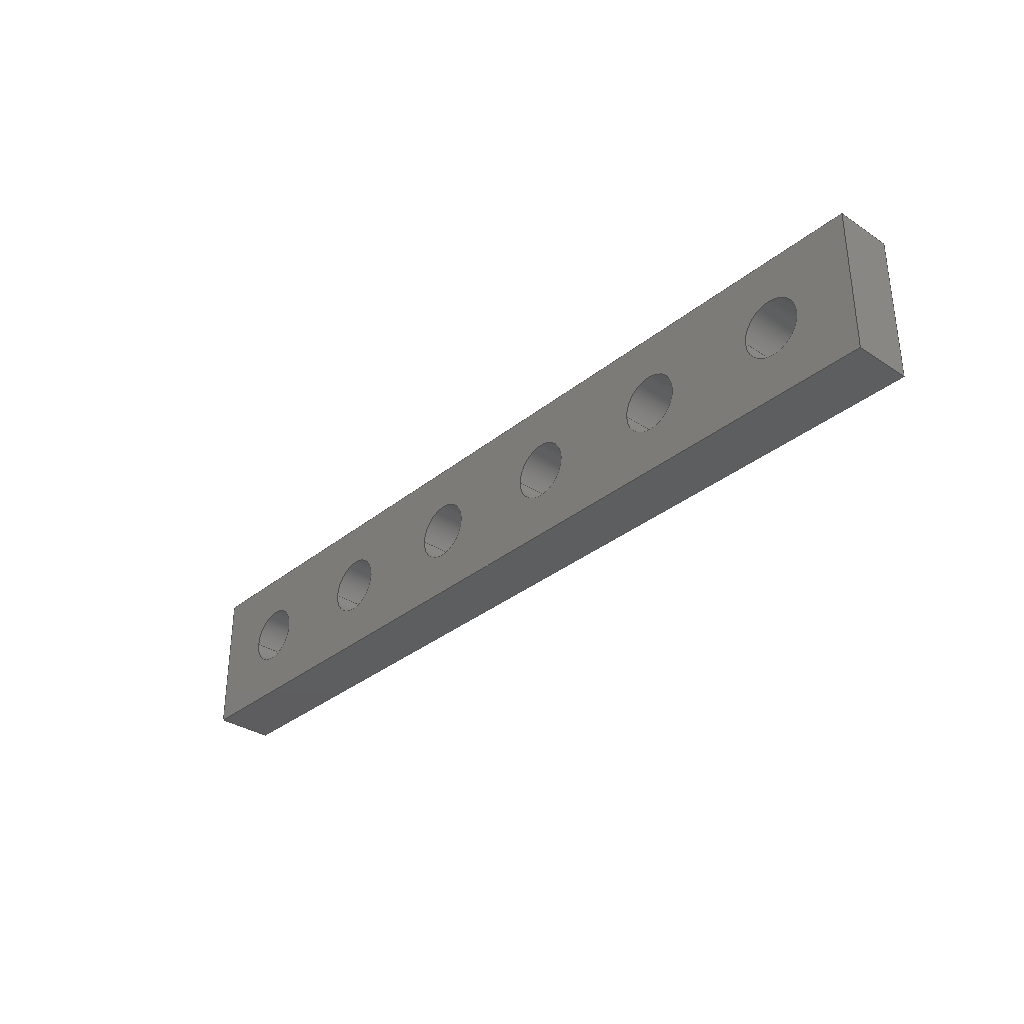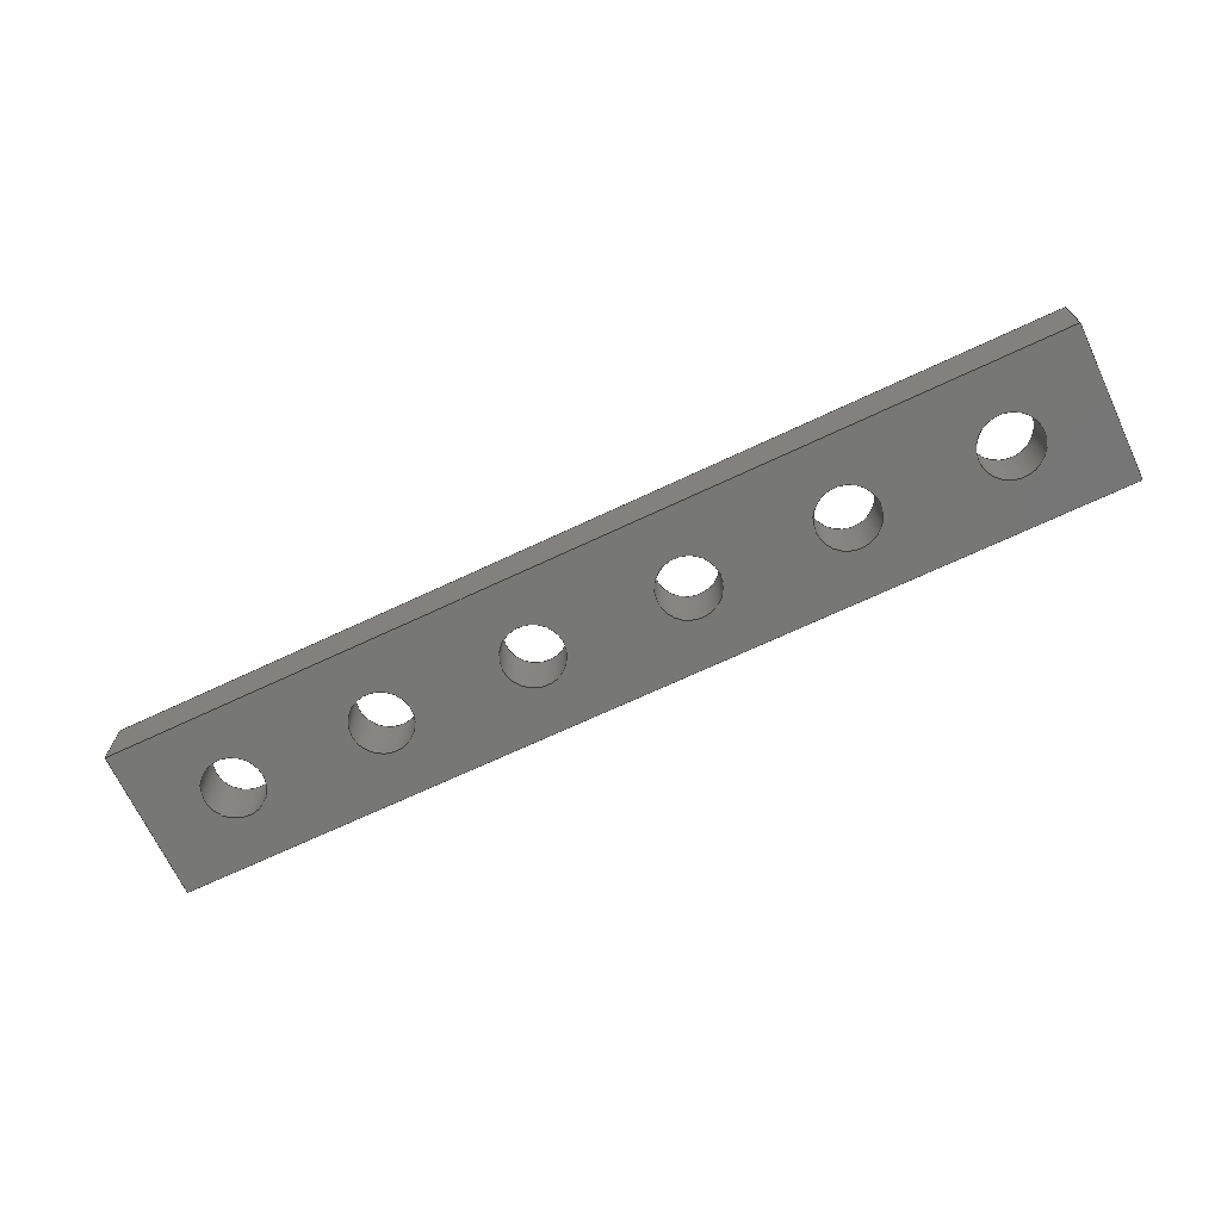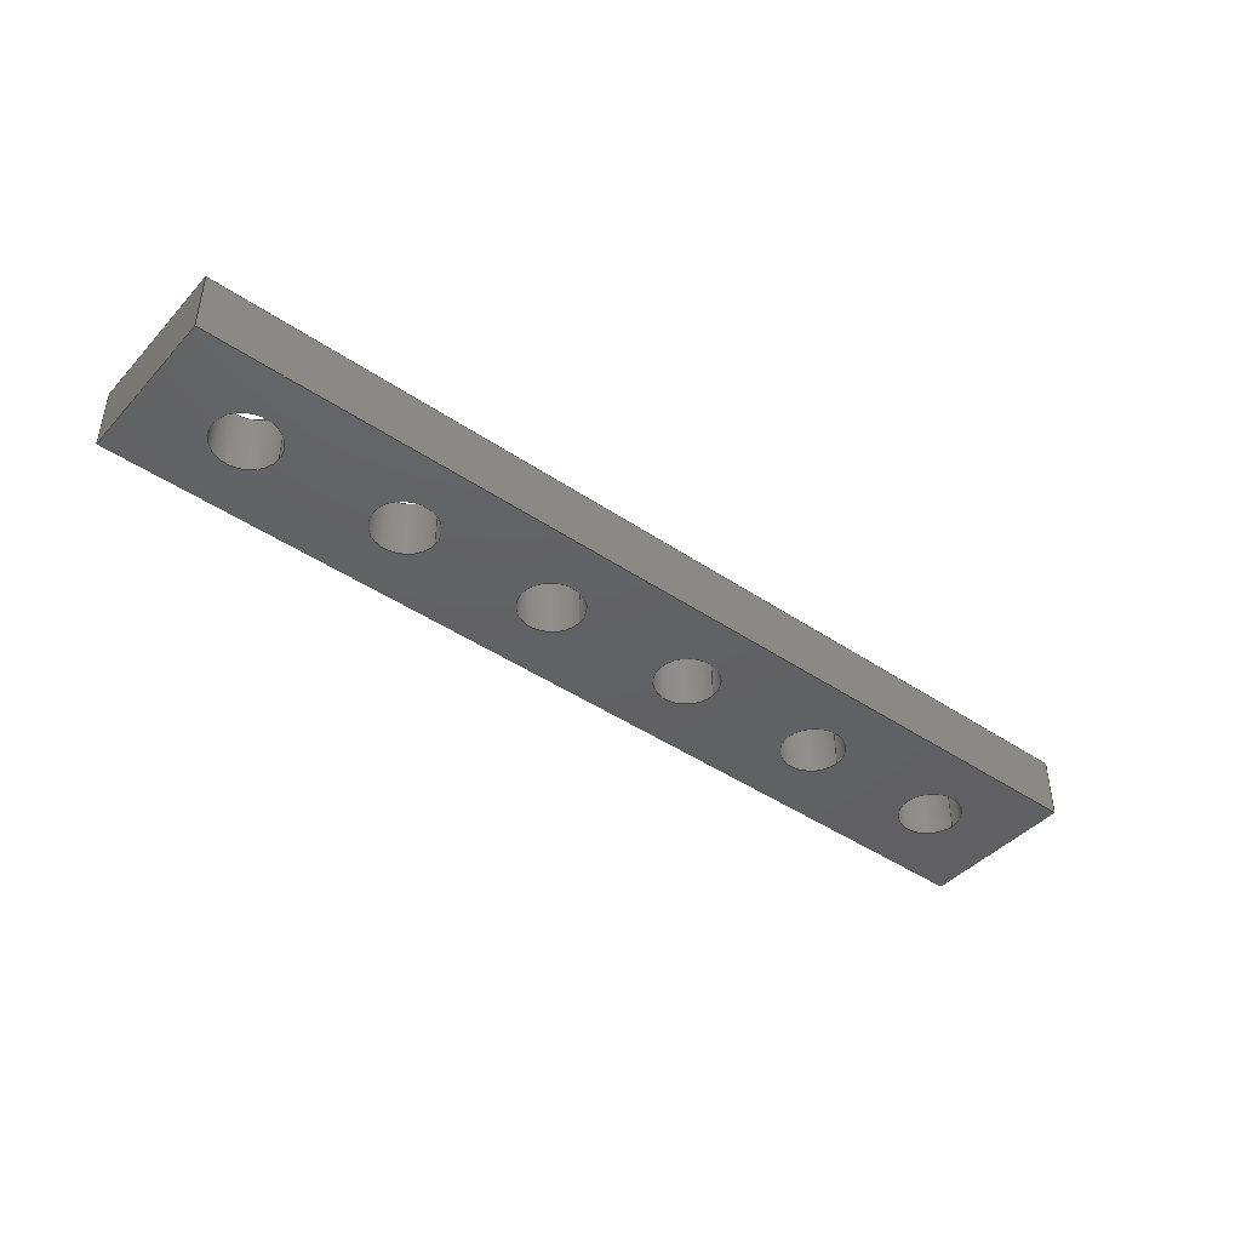
<metadata>
{"format":"step","ext":"step","renderer":"f3d","projection":"perspective","resolution":1024,"background":"white","views":[{"elev":-33.3,"azim":-132.2,"up":"+Y"},{"elev":-69.3,"azim":25.2,"up":"+Z"},{"elev":-43.3,"azim":-38.8,"up":"+Z"}]}
</metadata>
<code>
ISO-10303-21;
DATA;
#1=SHAPE_REPRESENTATION_RELATIONSHIP('','',#226,#2);
#2=ADVANCED_BREP_SHAPE_REPRESENTATION('',(#224),#372);
#3=CIRCLE('',#232,0.00051);
#4=CIRCLE('',#233,0.00051);
#5=CIRCLE('',#235,0.00051);
#6=CIRCLE('',#236,0.00051);
#7=CIRCLE('',#238,0.00051);
#8=CIRCLE('',#239,0.00051);
#9=CIRCLE('',#241,0.00051);
#10=CIRCLE('',#242,0.00051);
#11=CIRCLE('',#244,0.00051);
#12=CIRCLE('',#245,0.00051);
#13=CIRCLE('',#247,0.00051);
#14=CIRCLE('',#248,0.00051);
#15=CYLINDRICAL_SURFACE('',#231,0.00051);
#16=CYLINDRICAL_SURFACE('',#234,0.00051);
#17=CYLINDRICAL_SURFACE('',#237,0.00051);
#18=CYLINDRICAL_SURFACE('',#240,0.00051);
#19=CYLINDRICAL_SURFACE('',#243,0.00051);
#20=CYLINDRICAL_SURFACE('',#246,0.00051);
#21=ORIENTED_EDGE('',*,*,#69,.F.);
#22=ORIENTED_EDGE('',*,*,#70,.F.);
#23=ORIENTED_EDGE('',*,*,#71,.T.);
#24=ORIENTED_EDGE('',*,*,#72,.T.);
#25=ORIENTED_EDGE('',*,*,#73,.T.);
#26=ORIENTED_EDGE('',*,*,#74,.F.);
#27=ORIENTED_EDGE('',*,*,#75,.F.);
#28=ORIENTED_EDGE('',*,*,#70,.T.);
#29=ORIENTED_EDGE('',*,*,#76,.T.);
#30=ORIENTED_EDGE('',*,*,#77,.F.);
#31=ORIENTED_EDGE('',*,*,#78,.F.);
#32=ORIENTED_EDGE('',*,*,#74,.T.);
#33=ORIENTED_EDGE('',*,*,#79,.T.);
#34=ORIENTED_EDGE('',*,*,#80,.F.);
#35=ORIENTED_EDGE('',*,*,#81,.T.);
#36=ORIENTED_EDGE('',*,*,#82,.F.);
#37=ORIENTED_EDGE('',*,*,#83,.T.);
#38=ORIENTED_EDGE('',*,*,#84,.F.);
#39=ORIENTED_EDGE('',*,*,#85,.T.);
#40=ORIENTED_EDGE('',*,*,#86,.F.);
#41=ORIENTED_EDGE('',*,*,#87,.T.);
#42=ORIENTED_EDGE('',*,*,#88,.F.);
#43=ORIENTED_EDGE('',*,*,#89,.T.);
#44=ORIENTED_EDGE('',*,*,#90,.F.);
#45=ORIENTED_EDGE('',*,*,#91,.F.);
#46=ORIENTED_EDGE('',*,*,#72,.F.);
#47=ORIENTED_EDGE('',*,*,#92,.T.);
#48=ORIENTED_EDGE('',*,*,#77,.T.);
#49=ORIENTED_EDGE('',*,*,#89,.F.);
#50=ORIENTED_EDGE('',*,*,#87,.F.);
#51=ORIENTED_EDGE('',*,*,#85,.F.);
#52=ORIENTED_EDGE('',*,*,#83,.F.);
#53=ORIENTED_EDGE('',*,*,#81,.F.);
#54=ORIENTED_EDGE('',*,*,#79,.F.);
#55=ORIENTED_EDGE('',*,*,#71,.F.);
#56=ORIENTED_EDGE('',*,*,#75,.T.);
#57=ORIENTED_EDGE('',*,*,#78,.T.);
#58=ORIENTED_EDGE('',*,*,#92,.F.);
#59=ORIENTED_EDGE('',*,*,#90,.T.);
#60=ORIENTED_EDGE('',*,*,#88,.T.);
#61=ORIENTED_EDGE('',*,*,#86,.T.);
#62=ORIENTED_EDGE('',*,*,#84,.T.);
#63=ORIENTED_EDGE('',*,*,#82,.T.);
#64=ORIENTED_EDGE('',*,*,#80,.T.);
#65=ORIENTED_EDGE('',*,*,#69,.T.);
#66=ORIENTED_EDGE('',*,*,#91,.T.);
#67=ORIENTED_EDGE('',*,*,#76,.F.);
#68=ORIENTED_EDGE('',*,*,#73,.F.);
#69=EDGE_CURVE('',#93,#94,#113,.T.);
#70=EDGE_CURVE('',#95,#93,#114,.T.);
#71=EDGE_CURVE('',#95,#96,#115,.T.);
#72=EDGE_CURVE('',#96,#94,#116,.T.);
#73=EDGE_CURVE('',#93,#97,#117,.T.);
#74=EDGE_CURVE('',#98,#97,#118,.T.);
#75=EDGE_CURVE('',#95,#98,#119,.T.);
#76=EDGE_CURVE('',#97,#99,#120,.T.);
#77=EDGE_CURVE('',#100,#99,#121,.T.);
#78=EDGE_CURVE('',#98,#100,#122,.T.);
#79=EDGE_CURVE('',#101,#101,#3,.T.);
#80=EDGE_CURVE('',#102,#102,#4,.T.);
#81=EDGE_CURVE('',#103,#103,#5,.T.);
#82=EDGE_CURVE('',#104,#104,#6,.T.);
#83=EDGE_CURVE('',#105,#105,#7,.T.);
#84=EDGE_CURVE('',#106,#106,#8,.T.);
#85=EDGE_CURVE('',#107,#107,#9,.T.);
#86=EDGE_CURVE('',#108,#108,#10,.T.);
#87=EDGE_CURVE('',#109,#109,#11,.T.);
#88=EDGE_CURVE('',#110,#110,#12,.T.);
#89=EDGE_CURVE('',#111,#111,#13,.T.);
#90=EDGE_CURVE('',#112,#112,#14,.T.);
#91=EDGE_CURVE('',#94,#99,#123,.T.);
#92=EDGE_CURVE('',#96,#100,#124,.T.);
#93=VERTEX_POINT('',#317);
#94=VERTEX_POINT('',#318);
#95=VERTEX_POINT('',#320);
#96=VERTEX_POINT('',#322);
#97=VERTEX_POINT('',#326);
#98=VERTEX_POINT('',#328);
#99=VERTEX_POINT('',#332);
#100=VERTEX_POINT('',#334);
#101=VERTEX_POINT('',#338);
#102=VERTEX_POINT('',#340);
#103=VERTEX_POINT('',#343);
#104=VERTEX_POINT('',#345);
#105=VERTEX_POINT('',#348);
#106=VERTEX_POINT('',#350);
#107=VERTEX_POINT('',#353);
#108=VERTEX_POINT('',#355);
#109=VERTEX_POINT('',#358);
#110=VERTEX_POINT('',#360);
#111=VERTEX_POINT('',#363);
#112=VERTEX_POINT('',#365);
#113=LINE('',#316,#125);
#114=LINE('',#319,#126);
#115=LINE('',#321,#127);
#116=LINE('',#323,#128);
#117=LINE('',#325,#129);
#118=LINE('',#327,#130);
#119=LINE('',#329,#131);
#120=LINE('',#331,#132);
#121=LINE('',#333,#133);
#122=LINE('',#335,#134);
#123=LINE('',#367,#135);
#124=LINE('',#368,#136);
#125=VECTOR('',#256,1);
#126=VECTOR('',#257,1);
#127=VECTOR('',#258,1);
#128=VECTOR('',#259,1);
#129=VECTOR('',#262,1);
#130=VECTOR('',#263,1);
#131=VECTOR('',#264,1);
#132=VECTOR('',#267,1);
#133=VECTOR('',#268,1);
#134=VECTOR('',#269,1);
#135=VECTOR('',#308,1);
#136=VECTOR('',#309,1);
#137=EDGE_LOOP('',(#21,#22,#23,#24));
#138=EDGE_LOOP('',(#25,#26,#27,#28));
#139=EDGE_LOOP('',(#29,#30,#31,#32));
#140=EDGE_LOOP('',(#33));
#141=EDGE_LOOP('',(#34));
#142=EDGE_LOOP('',(#35));
#143=EDGE_LOOP('',(#36));
#144=EDGE_LOOP('',(#37));
#145=EDGE_LOOP('',(#38));
#146=EDGE_LOOP('',(#39));
#147=EDGE_LOOP('',(#40));
#148=EDGE_LOOP('',(#41));
#149=EDGE_LOOP('',(#42));
#150=EDGE_LOOP('',(#43));
#151=EDGE_LOOP('',(#44));
#152=EDGE_LOOP('',(#45,#46,#47,#48));
#153=EDGE_LOOP('',(#49));
#154=EDGE_LOOP('',(#50));
#155=EDGE_LOOP('',(#51));
#156=EDGE_LOOP('',(#52));
#157=EDGE_LOOP('',(#53));
#158=EDGE_LOOP('',(#54));
#159=EDGE_LOOP('',(#55,#56,#57,#58));
#160=EDGE_LOOP('',(#59));
#161=EDGE_LOOP('',(#60));
#162=EDGE_LOOP('',(#61));
#163=EDGE_LOOP('',(#62));
#164=EDGE_LOOP('',(#63));
#165=EDGE_LOOP('',(#64));
#166=EDGE_LOOP('',(#65,#66,#67,#68));
#167=FACE_BOUND('',#137,.T.);
#168=FACE_BOUND('',#138,.T.);
#169=FACE_BOUND('',#139,.T.);
#170=FACE_BOUND('',#140,.T.);
#171=FACE_BOUND('',#141,.T.);
#172=FACE_BOUND('',#142,.T.);
#173=FACE_BOUND('',#143,.T.);
#174=FACE_BOUND('',#144,.T.);
#175=FACE_BOUND('',#145,.T.);
#176=FACE_BOUND('',#146,.T.);
#177=FACE_BOUND('',#147,.T.);
#178=FACE_BOUND('',#148,.T.);
#179=FACE_BOUND('',#149,.T.);
#180=FACE_BOUND('',#150,.T.);
#181=FACE_BOUND('',#151,.T.);
#182=FACE_BOUND('',#152,.T.);
#183=FACE_BOUND('',#153,.T.);
#184=FACE_BOUND('',#154,.T.);
#185=FACE_BOUND('',#155,.T.);
#186=FACE_BOUND('',#156,.T.);
#187=FACE_BOUND('',#157,.T.);
#188=FACE_BOUND('',#158,.T.);
#189=FACE_BOUND('',#159,.T.);
#190=FACE_BOUND('',#160,.T.);
#191=FACE_BOUND('',#161,.T.);
#192=FACE_BOUND('',#162,.T.);
#193=FACE_BOUND('',#163,.T.);
#194=FACE_BOUND('',#164,.T.);
#195=FACE_BOUND('',#165,.T.);
#196=FACE_BOUND('',#166,.T.);
#197=PLANE('',#228);
#198=PLANE('',#229);
#199=PLANE('',#230);
#200=PLANE('',#249);
#201=PLANE('',#250);
#202=PLANE('',#251);
#203=ADVANCED_FACE('',(#167),#197,.T.);
#204=ADVANCED_FACE('',(#168),#198,.F.);
#205=ADVANCED_FACE('',(#169),#199,.F.);
#206=ADVANCED_FACE('',(#170,#171),#15,.F.);
#207=ADVANCED_FACE('',(#172,#173),#16,.F.);
#208=ADVANCED_FACE('',(#174,#175),#17,.F.);
#209=ADVANCED_FACE('',(#176,#177),#18,.F.);
#210=ADVANCED_FACE('',(#178,#179),#19,.F.);
#211=ADVANCED_FACE('',(#180,#181),#20,.F.);
#212=ADVANCED_FACE('',(#182),#200,.T.);
#213=ADVANCED_FACE('',(#183,#184,#185,#186,#187,#188,#189),#201,.T.);
#214=ADVANCED_FACE('',(#190,#191,#192,#193,#194,#195,#196),#202,.F.);
#215=CLOSED_SHELL('',(#203,#204,#205,#206,#207,#208,#209,#210,#211,#212,
#213,#214));
#216=STYLED_ITEM('',(#217),#224);
#217=PRESENTATION_STYLE_ASSIGNMENT((#218));
#218=SURFACE_STYLE_USAGE(.BOTH.,#219);
#219=SURFACE_SIDE_STYLE('',(#220));
#220=SURFACE_STYLE_FILL_AREA(#221);
#221=FILL_AREA_STYLE('',(#222));
#222=FILL_AREA_STYLE_COLOUR('',#223);
#223=COLOUR_RGB('',0.2667,0.2667,0.2667);
#224=MANIFOLD_SOLID_BREP('Part 1',#215);
#225=SHAPE_DEFINITION_REPRESENTATION(#377,#226);
#226=SHAPE_REPRESENTATION('Part 1',(#227),#372);
#227=AXIS2_PLACEMENT_3D('',#314,#252,#253);
#228=AXIS2_PLACEMENT_3D('',#315,#254,#255);
#229=AXIS2_PLACEMENT_3D('',#324,#260,#261);
#230=AXIS2_PLACEMENT_3D('',#330,#265,#266);
#231=AXIS2_PLACEMENT_3D('',#336,#270,#271);
#232=AXIS2_PLACEMENT_3D('',#337,#272,#273);
#233=AXIS2_PLACEMENT_3D('',#339,#274,#275);
#234=AXIS2_PLACEMENT_3D('',#341,#276,#277);
#235=AXIS2_PLACEMENT_3D('',#342,#278,#279);
#236=AXIS2_PLACEMENT_3D('',#344,#280,#281);
#237=AXIS2_PLACEMENT_3D('',#346,#282,#283);
#238=AXIS2_PLACEMENT_3D('',#347,#284,#285);
#239=AXIS2_PLACEMENT_3D('',#349,#286,#287);
#240=AXIS2_PLACEMENT_3D('',#351,#288,#289);
#241=AXIS2_PLACEMENT_3D('',#352,#290,#291);
#242=AXIS2_PLACEMENT_3D('',#354,#292,#293);
#243=AXIS2_PLACEMENT_3D('',#356,#294,#295);
#244=AXIS2_PLACEMENT_3D('',#357,#296,#297);
#245=AXIS2_PLACEMENT_3D('',#359,#298,#299);
#246=AXIS2_PLACEMENT_3D('',#361,#300,#301);
#247=AXIS2_PLACEMENT_3D('',#362,#302,#303);
#248=AXIS2_PLACEMENT_3D('',#364,#304,#305);
#249=AXIS2_PLACEMENT_3D('',#366,#306,#307);
#250=AXIS2_PLACEMENT_3D('',#369,#310,#311);
#251=AXIS2_PLACEMENT_3D('',#370,#312,#313);
#252=DIRECTION('',(0,0,1));
#253=DIRECTION('',(1,0,0));
#254=DIRECTION('',(0,1,0));
#255=DIRECTION('',(0,0,1));
#256=DIRECTION('',(1,0,0));
#257=DIRECTION('',(0,0,-1));
#258=DIRECTION('',(1,0,0));
#259=DIRECTION('',(0,0,-1));
#260=DIRECTION('',(1,0,0));
#261=DIRECTION('',(0,0,-1));
#262=DIRECTION('',(0,-1,0));
#263=DIRECTION('',(0,0,-1));
#264=DIRECTION('',(0,-1,0));
#265=DIRECTION('',(0,1,0));
#266=DIRECTION('',(0,0,1));
#267=DIRECTION('',(1,0,0));
#268=DIRECTION('',(0,0,-1));
#269=DIRECTION('',(1,0,0));
#270=DIRECTION('',(0,0,-1));
#271=DIRECTION('',(-1,0,0));
#272=DIRECTION('',(0,0,1));
#273=DIRECTION('',(1,0,0));
#274=DIRECTION('',(0,0,1));
#275=DIRECTION('',(1,0,0));
#276=DIRECTION('',(0,0,-1));
#277=DIRECTION('',(-1,0,0));
#278=DIRECTION('',(0,0,1));
#279=DIRECTION('',(1,0,0));
#280=DIRECTION('',(0,0,1));
#281=DIRECTION('',(1,0,0));
#282=DIRECTION('',(0,0,-1));
#283=DIRECTION('',(-1,0,0));
#284=DIRECTION('',(0,0,1));
#285=DIRECTION('',(1,0,0));
#286=DIRECTION('',(0,0,1));
#287=DIRECTION('',(1,0,0));
#288=DIRECTION('',(0,0,-1));
#289=DIRECTION('',(-1,0,0));
#290=DIRECTION('',(0,0,1));
#291=DIRECTION('',(1,0,0));
#292=DIRECTION('',(0,0,1));
#293=DIRECTION('',(1,0,0));
#294=DIRECTION('',(0,0,-1));
#295=DIRECTION('',(-1,0,0));
#296=DIRECTION('',(0,0,1));
#297=DIRECTION('',(1,0,0));
#298=DIRECTION('',(0,0,1));
#299=DIRECTION('',(1,0,0));
#300=DIRECTION('',(0,0,-1));
#301=DIRECTION('',(-1,0,0));
#302=DIRECTION('',(0,0,1));
#303=DIRECTION('',(1,0,0));
#304=DIRECTION('',(0,0,1));
#305=DIRECTION('',(1,0,0));
#306=DIRECTION('',(1,0,0));
#307=DIRECTION('',(0,0,-1));
#308=DIRECTION('',(0,-1,0));
#309=DIRECTION('',(0,-1,0));
#310=DIRECTION('',(0,0,1));
#311=DIRECTION('',(1,0,0));
#312=DIRECTION('',(0,0,1));
#313=DIRECTION('',(1,0,0));
#314=CARTESIAN_POINT('',(0,0,0));
#315=CARTESIAN_POINT('',(0.00635,0.00127,0.001));
#316=CARTESIAN_POINT('',(0.00635,0.00127,0));
#317=CARTESIAN_POINT('',(-0.00152,0.00127,0));
#318=CARTESIAN_POINT('',(0.01422,0.00127,0));
#319=CARTESIAN_POINT('',(-0.00152,0.00127,0.001));
#320=CARTESIAN_POINT('',(-0.00152,0.00127,0.001));
#321=CARTESIAN_POINT('',(0.00635,0.00127,0.001));
#322=CARTESIAN_POINT('',(0.01422,0.00127,0.001));
#323=CARTESIAN_POINT('',(0.01422,0.00127,0.001));
#324=CARTESIAN_POINT('',(-0.00152,2.168e-19,0.001));
#325=CARTESIAN_POINT('',(-0.00152,2.168e-19,0));
#326=CARTESIAN_POINT('',(-0.00152,-0.00127,0));
#327=CARTESIAN_POINT('',(-0.00152,-0.00127,0.001));
#328=CARTESIAN_POINT('',(-0.00152,-0.00127,0.001));
#329=CARTESIAN_POINT('',(-0.00152,2.168e-19,0.001));
#330=CARTESIAN_POINT('',(0.00635,-0.00127,0.001));
#331=CARTESIAN_POINT('',(0.00635,-0.00127,0));
#332=CARTESIAN_POINT('',(0.01422,-0.00127,0));
#333=CARTESIAN_POINT('',(0.01422,-0.00127,0.001));
#334=CARTESIAN_POINT('',(0.01422,-0.00127,0.001));
#335=CARTESIAN_POINT('',(0.00635,-0.00127,0.001));
#336=CARTESIAN_POINT('',(0,3.123e-20,0.001));
#337=CARTESIAN_POINT('',(0,3.123e-20,0.001));
#338=CARTESIAN_POINT('',(0.00051,3.123e-20,0.001));
#339=CARTESIAN_POINT('',(0,3.123e-20,0));
#340=CARTESIAN_POINT('',(0.00051,3.123e-20,0));
#341=CARTESIAN_POINT('',(0.00254,1.414e-19,0.001));
#342=CARTESIAN_POINT('',(0.00254,1.414e-19,0.001));
#343=CARTESIAN_POINT('',(0.00305,1.414e-19,0.001));
#344=CARTESIAN_POINT('',(0.00254,1.414e-19,0));
#345=CARTESIAN_POINT('',(0.00305,1.414e-19,0));
#346=CARTESIAN_POINT('',(0.00508,4.525e-19,0.001));
#347=CARTESIAN_POINT('',(0.00508,4.525e-19,0.001));
#348=CARTESIAN_POINT('',(0.00559,4.525e-19,0.001));
#349=CARTESIAN_POINT('',(0.00508,4.525e-19,0));
#350=CARTESIAN_POINT('',(0.00559,4.525e-19,0));
#351=CARTESIAN_POINT('',(0.00762,7.635e-19,0.001));
#352=CARTESIAN_POINT('',(0.00762,7.635e-19,0.001));
#353=CARTESIAN_POINT('',(0.00813,7.635e-19,0.001));
#354=CARTESIAN_POINT('',(0.00762,7.635e-19,0));
#355=CARTESIAN_POINT('',(0.00813,7.635e-19,0));
#356=CARTESIAN_POINT('',(0.01016,1.075e-18,0.001));
#357=CARTESIAN_POINT('',(0.01016,1.075e-18,0.001));
#358=CARTESIAN_POINT('',(0.01067,1.075e-18,0.001));
#359=CARTESIAN_POINT('',(0.01016,1.075e-18,0));
#360=CARTESIAN_POINT('',(0.01067,1.075e-18,0));
#361=CARTESIAN_POINT('',(0.0127,1.386e-18,0.001));
#362=CARTESIAN_POINT('',(0.0127,1.386e-18,0.001));
#363=CARTESIAN_POINT('',(0.01321,1.386e-18,0.001));
#364=CARTESIAN_POINT('',(0.0127,1.386e-18,0));
#365=CARTESIAN_POINT('',(0.01321,1.386e-18,0));
#366=CARTESIAN_POINT('',(0.01422,2.168e-19,0.001));
#367=CARTESIAN_POINT('',(0.01422,2.168e-19,0));
#368=CARTESIAN_POINT('',(0.01422,2.168e-19,0.001));
#369=CARTESIAN_POINT('',(0.00635,0,0.001));
#370=CARTESIAN_POINT('',(0.00635,0,0));
#371=MECHANICAL_DESIGN_GEOMETRIC_PRESENTATION_REPRESENTATION('',(#216),
#372);
#372=(
GEOMETRIC_REPRESENTATION_CONTEXT(3)
GLOBAL_UNCERTAINTY_ASSIGNED_CONTEXT((#373))
GLOBAL_UNIT_ASSIGNED_CONTEXT((#376,#375,#374))
REPRESENTATION_CONTEXT('Part 1','TOP_LEVEL_ASSEMBLY_PART')
);
#373=UNCERTAINTY_MEASURE_WITH_UNIT(LENGTH_MEASURE(1e-08),#376,
'DISTANCE_ACCURACY_VALUE','Maximum Tolerance applied to model');
#374=(
NAMED_UNIT(*)
SI_UNIT($,.STERADIAN.)
SOLID_ANGLE_UNIT()
);
#375=(
NAMED_UNIT(*)
PLANE_ANGLE_UNIT()
SI_UNIT($,.RADIAN.)
);
#376=(
LENGTH_UNIT()
NAMED_UNIT(*)
SI_UNIT($,.METRE.)
);
#377=PRODUCT_DEFINITION_SHAPE('','',#378);
#378=PRODUCT_DEFINITION('','',#380,#379);
#379=PRODUCT_DEFINITION_CONTEXT('',#386,'design');
#380=PRODUCT_DEFINITION_FORMATION_WITH_SPECIFIED_SOURCE('','',#382,
 .NOT_KNOWN.);
#381=PRODUCT_RELATED_PRODUCT_CATEGORY('','',(#382));
#382=PRODUCT('Part 1','Part 1','Part 1',(#384));
#383=PRODUCT_CATEGORY('','');
#384=PRODUCT_CONTEXT('',#386,'mechanical');
#385=APPLICATION_PROTOCOL_DEFINITION('international standard',
'ap242_managed_model_based_3d_engineering',2011,#386);
#386=APPLICATION_CONTEXT('managed model based 3d engineering');
ENDSEC;
END-ISO-10303-21;

</code>
